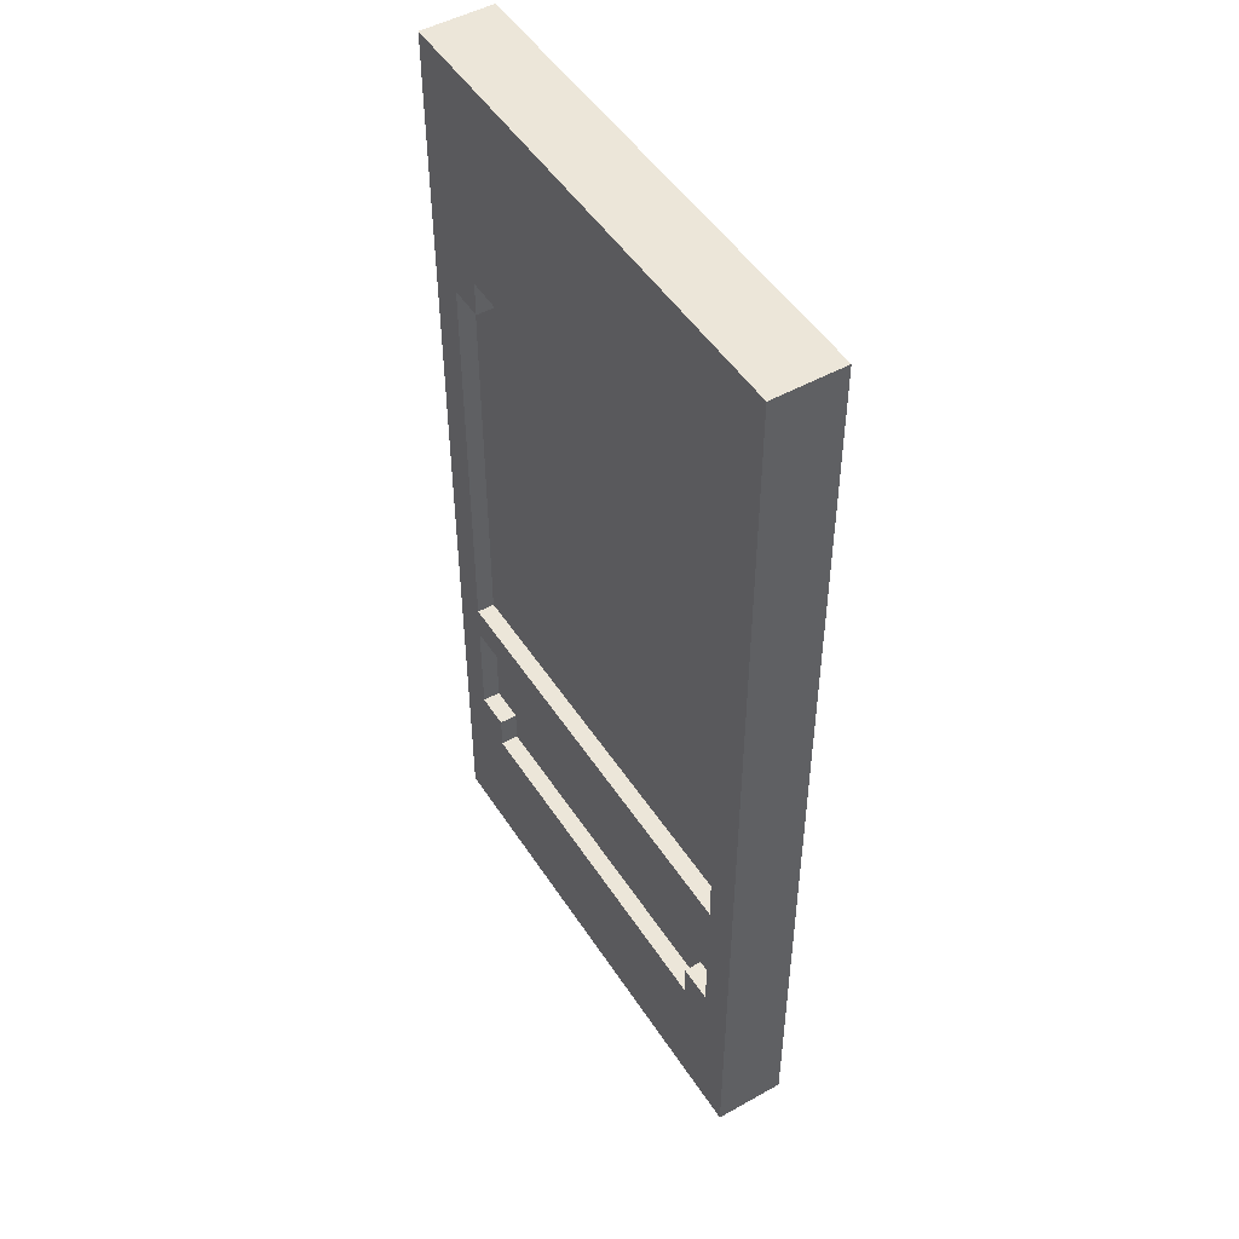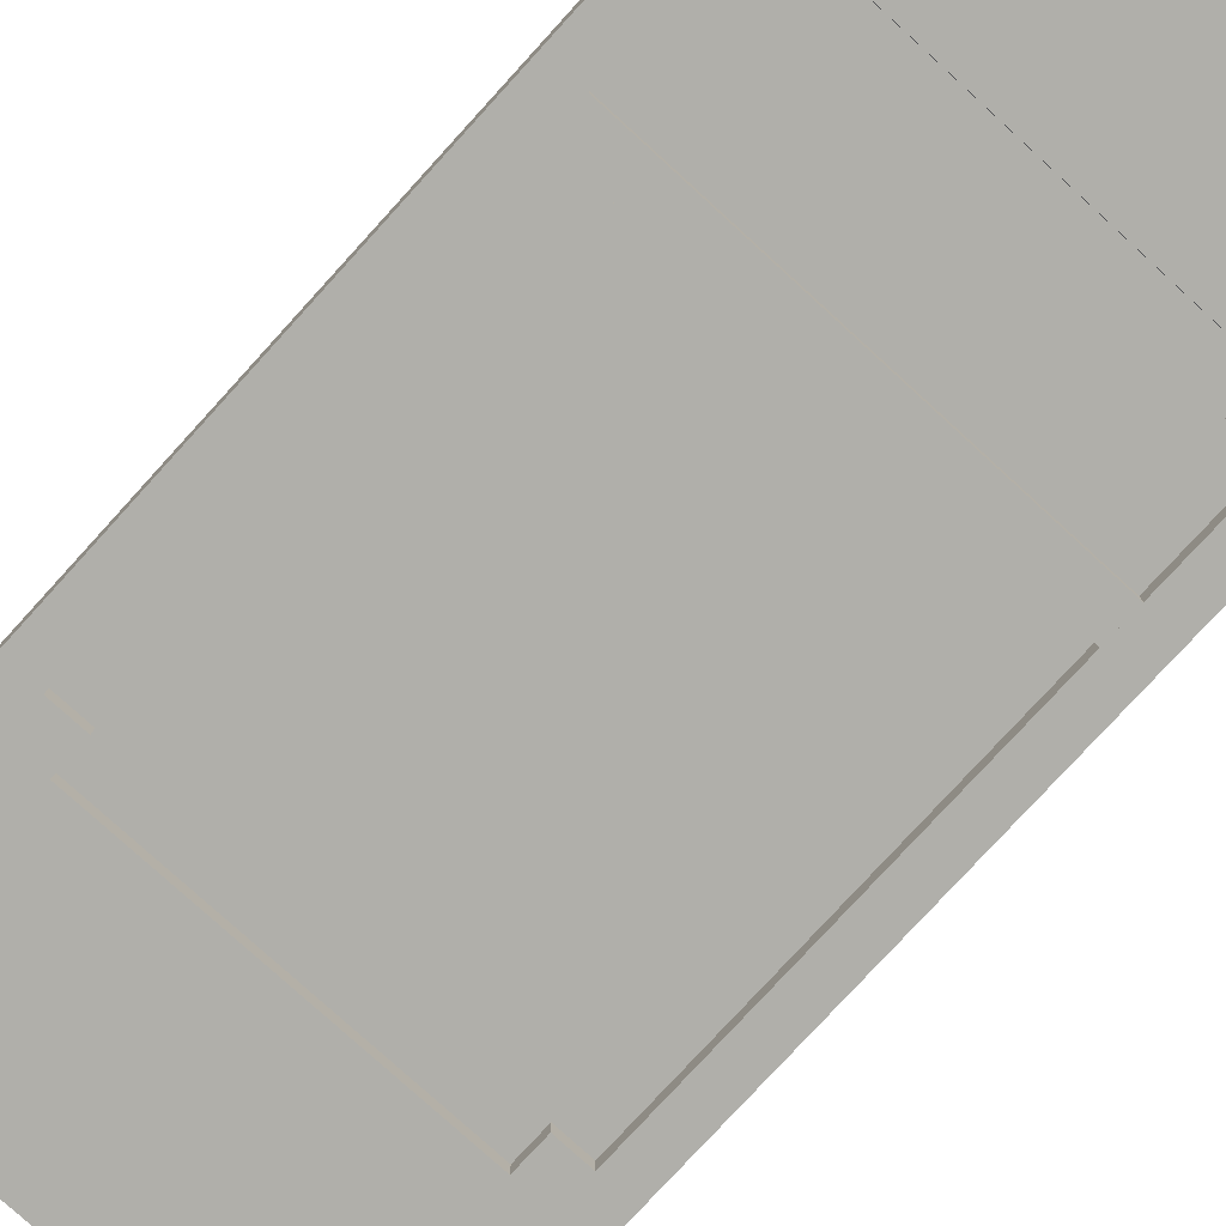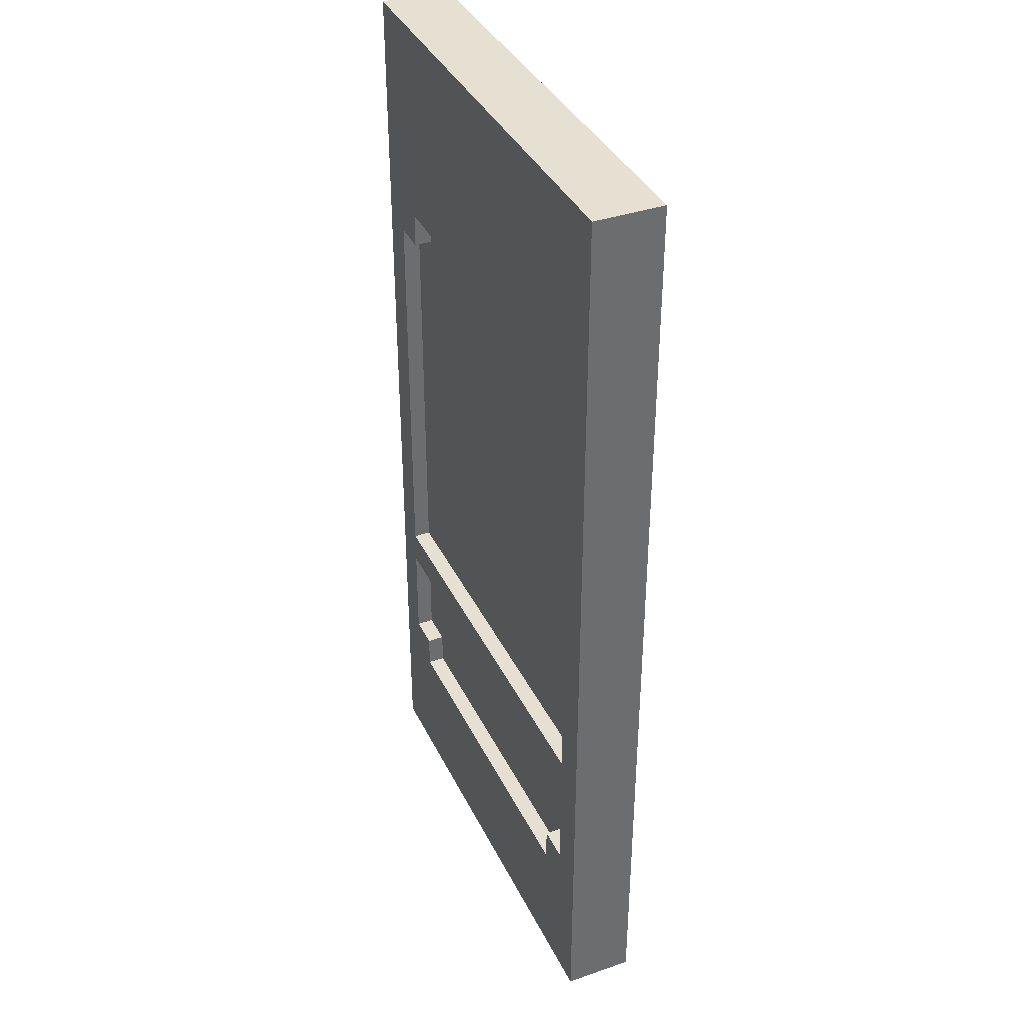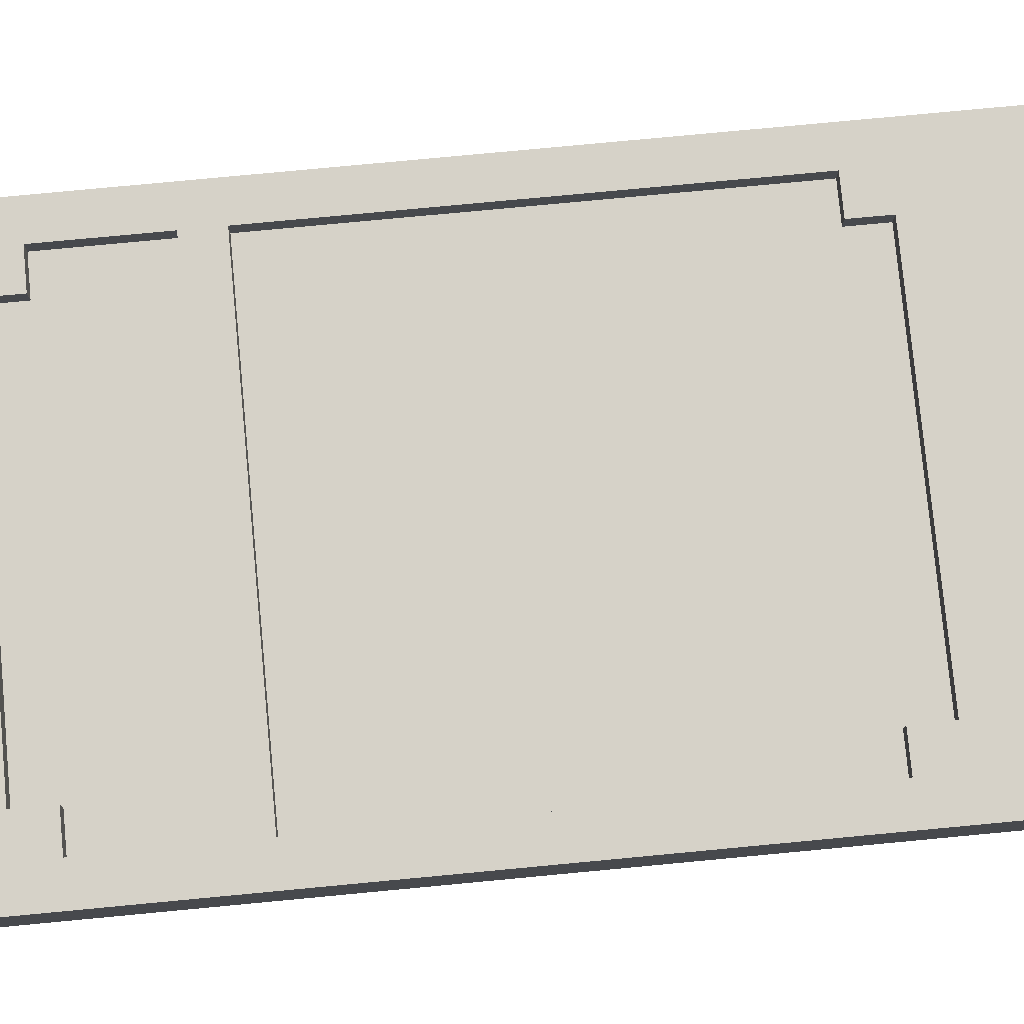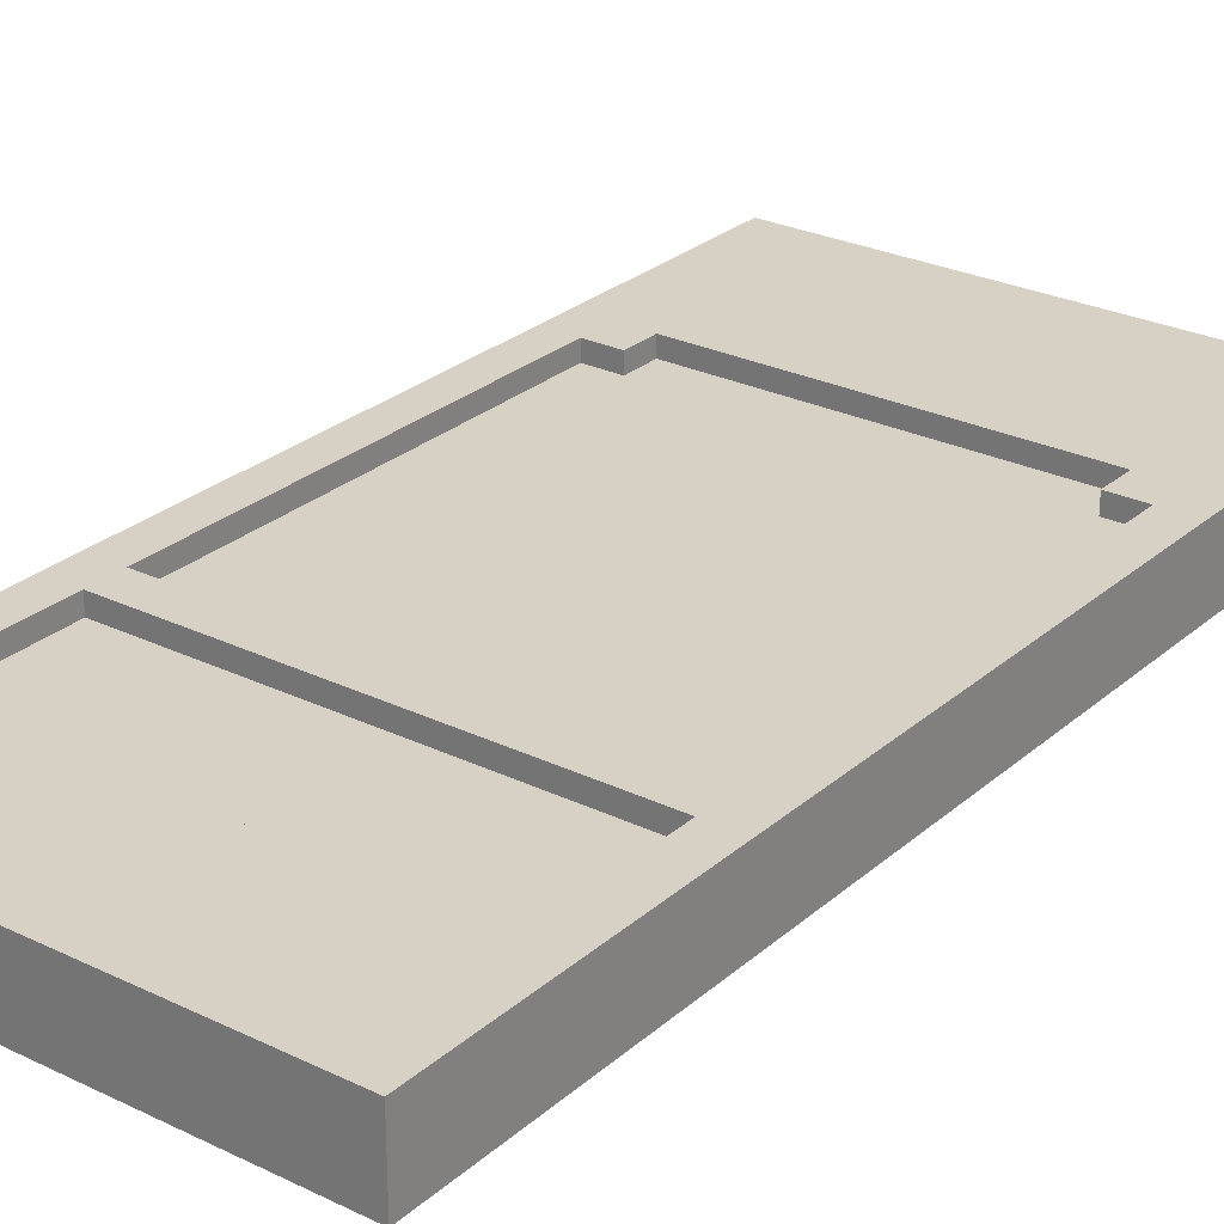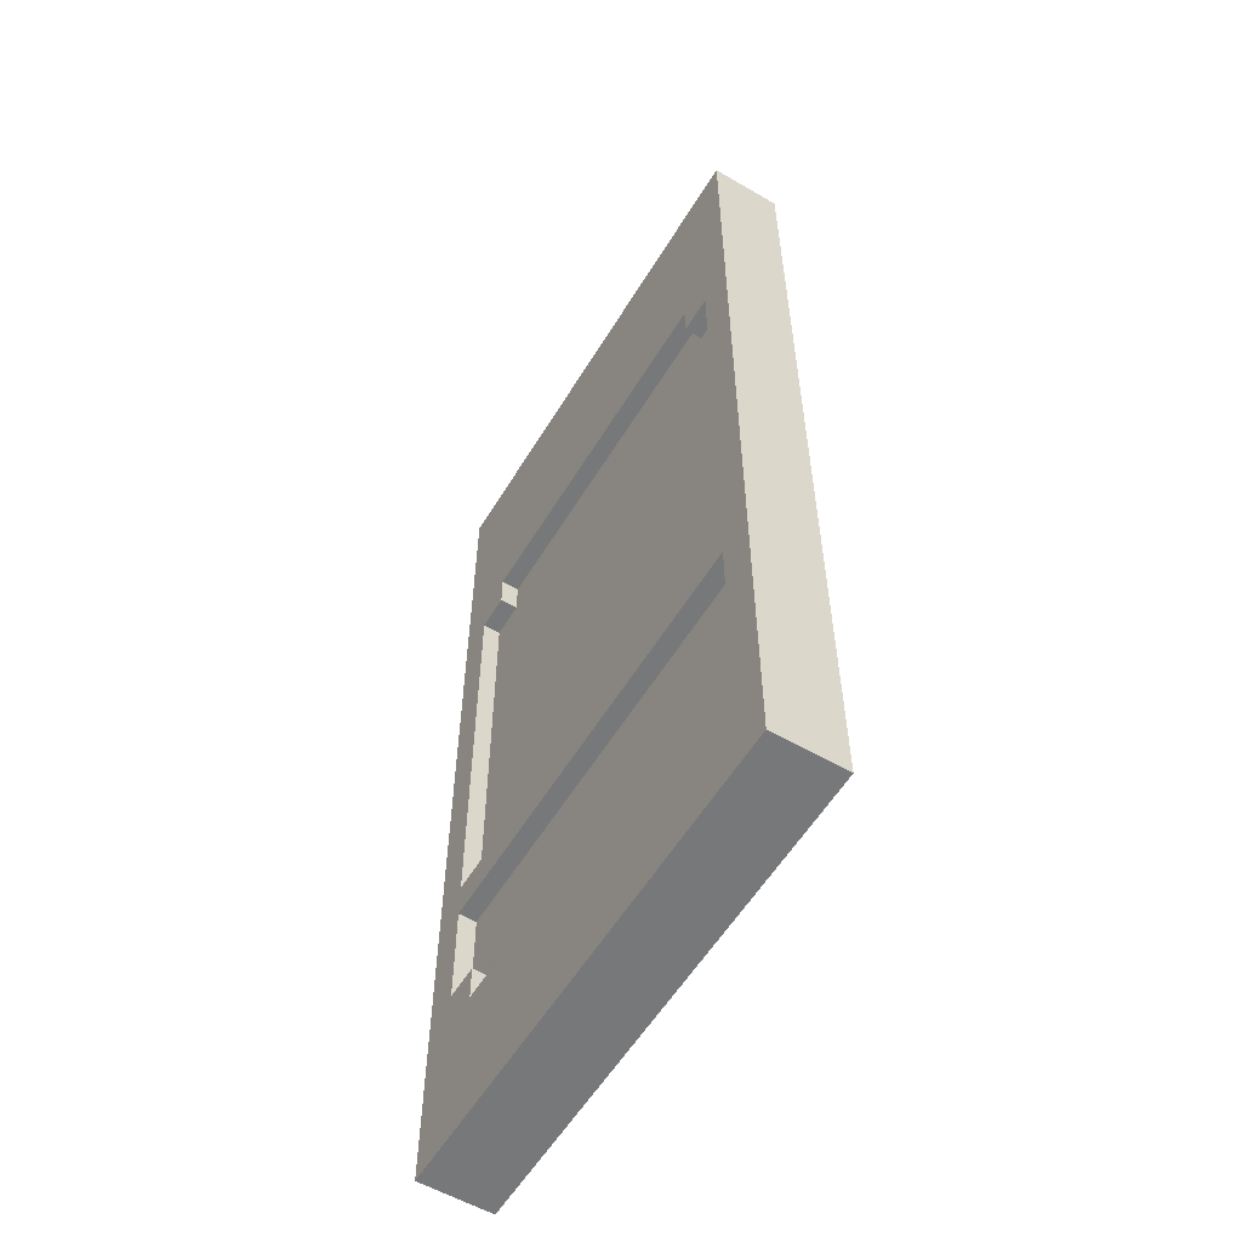
<metadata>
{"format":"obj","ext":"obj","renderer":"f3d","projection":"perspective","resolution":1024,"background":"white","views":[{"elev":49.4,"azim":-121.7,"up":"+Y"},{"elev":-78.0,"azim":-42.4,"up":"+Z"},{"elev":37.8,"azim":66.3,"up":"+Y"},{"elev":78.0,"azim":84.6,"up":"+Z"},{"elev":26.8,"azim":37.0,"up":"+Z"},{"elev":-57.4,"azim":58.9,"up":"+Y"}]}
</metadata>
<code>
g mars_station_door6
v 0.75 -0.5682 -0.125
v 0.75 -0.5682 0.125
v -0.75 -0.5682 0.125
v -0.75 -0.5682 -0.125
v 0.75 -0.6932 -0.125
v -0.75 -0.6932 -0.125
v -0.75 -0.6932 0.125
v 0.75 -0.6932 0.125
v -0.75 -0.5682 0.125
v 0.75 -0.5682 0.125
v 0.75 -0.6932 0.125
v -0.75 -0.6932 0.125
v 0.75 -0.5682 -0.125
v -0.75 -0.5682 -0.125
v -0.75 -0.6932 -0.125
v 0.75 -0.6932 -0.125
v 0.625 1.057 -0.125
v -0.625 1.057 -0.125
v -0.625 1.057 0.125
v 0.625 1.057 0.125
v -0.625 -1.193 -0.125
v 0.625 -1.193 -0.125
v 0.625 -1.193 0.125
v -0.625 -1.193 0.125
v 0.75 -1.068 -0.125
v 0.75 0.9318 -0.125
v 0.75 0.9318 0.125
v 0.75 -1.068 0.125
v -0.625 1.057 -0.125
v -0.75 0.9318 -0.125
v -0.625 0.9318 -0.125
v -0.875 1.807 -0.125
v 0.875 1.807 -0.125
v 0.625 1.057 -0.125
v -0.75 -1.068 -0.125
v -0.875 -1.693 -0.125
v 0.75 0.9318 -0.125
v 0.625 0.9318 -0.125
v 0.875 -1.693 -0.125
v 0.625 -1.193 -0.125
v -0.625 -1.193 -0.125
v -0.625 -1.068 -0.125
v 0.75 -1.068 -0.125
v 0.625 -1.068 -0.125
v -0.75 0.9318 -0.125
v -0.75 -1.068 -0.125
v -0.75 -1.068 0.125
v -0.75 0.9318 0.125
v 0.625 1.057 0.125
v -0.625 1.057 0.125
v -0.875 1.807 0.125
v 0.875 1.807 0.125
v 0.75 0.9318 0.125
v 0.875 -1.693 0.125
v 0.75 -1.068 0.125
v 0.625 -1.193 0.125
v -0.625 -1.193 0.125
v -0.875 -1.693 0.125
v -0.75 -1.068 0.125
v -0.75 0.9318 0.125
v -0.625 0.9318 0.125
v -0.625 -1.068 0.125
v 0.625 0.9318 0.125
v 0.625 -1.068 0.125
v 0.875 -1.693 -0.125
v -0.875 -1.693 -0.125
v -0.875 -1.693 0.125
v 0.875 -1.693 0.125
v 0.875 1.807 -0.125
v 0.875 -1.693 -0.125
v 0.875 -1.693 0.125
v 0.875 1.807 0.125
v -0.875 -1.693 -0.125
v -0.875 1.807 -0.125
v -0.875 1.807 0.125
v -0.875 -1.693 0.125
v -0.875 1.807 -0.125
v 0.875 1.807 -0.125
v 0.875 1.807 0.125
v -0.875 1.807 0.125
v 0.75 0.9318 -0.125
v 0.625 0.9318 -0.125
v 0.625 0.9318 0.125
v 0.75 0.9318 0.125
v 0.625 0.9318 -0.125
v 0.625 1.057 -0.125
v 0.625 1.057 0.125
v 0.625 0.9318 0.125
v -0.625 1.057 -0.125
v -0.625 0.9318 -0.125
v -0.625 0.9318 0.125
v -0.625 1.057 0.125
v -0.625 0.9318 -0.125
v -0.75 0.9318 -0.125
v -0.75 0.9318 0.125
v -0.625 0.9318 0.125
v -0.625 -1.193 0.125
v -0.625 -1.068 0.125
v -0.625 -1.068 -0.125
v -0.625 -1.193 -0.125
v -0.625 -1.068 0.125
v -0.75 -1.068 0.125
v -0.75 -1.068 -0.125
v -0.625 -1.068 -0.125
v 0.625 -1.193 -0.125
v 0.625 -1.068 -0.125
v 0.625 -1.068 0.125
v 0.625 -1.193 0.125
v 0.625 -1.068 -0.125
v 0.75 -1.068 -0.125
v 0.75 -1.068 0.125
v 0.625 -1.068 0.125
v -0.75 1.057 -0.0625
v -0.75 -1.193 -0.0625
v 0.75 -1.193 -0.0625
v 0.75 1.057 -0.0625
v -0.75 1.057 0.0625
v 0.75 1.057 0.0625
v 0.75 -1.193 0.0625
v -0.75 -1.193 0.0625
g mars_station_door6_0
f 3 2 1
f 4 3 1
f 7 6 5
f 8 7 5
f 11 10 9
f 12 11 9
f 15 14 13
f 16 15 13
f 19 18 17
f 20 19 17
f 23 22 21
f 24 23 21
f 27 26 25
f 28 27 25
f 31 30 29
f 29 30 32
f 29 32 33
f 34 29 33
f 30 35 32
f 35 36 32
f 37 34 33
f 38 34 37
f 37 33 39
f 40 39 36
f 41 40 36
f 35 41 36
f 42 41 35
f 43 37 39
f 40 43 39
f 44 43 40
f 47 46 45
f 48 47 45
f 51 50 49
f 52 51 49
f 49 53 52
f 52 53 54
f 53 55 54
f 54 55 56
f 54 56 57
f 58 54 57
f 58 59 51
f 57 59 58
f 59 60 51
f 60 50 51
f 61 50 60
f 62 59 57
f 63 53 49
f 56 55 64
f 67 66 65
f 68 67 65
f 71 70 69
f 72 71 69
f 75 74 73
f 76 75 73
f 79 78 77
f 80 79 77
f 83 82 81
f 84 83 81
f 87 86 85
f 88 87 85
f 91 90 89
f 92 91 89
f 95 94 93
f 96 95 93
f 99 98 97
f 100 99 97
f 103 102 101
f 104 103 101
f 107 106 105
f 108 107 105
f 111 110 109
f 112 111 109
g mars_station_door6_1
f 115 114 113
f 116 115 113
f 119 118 117
f 120 119 117

</code>
